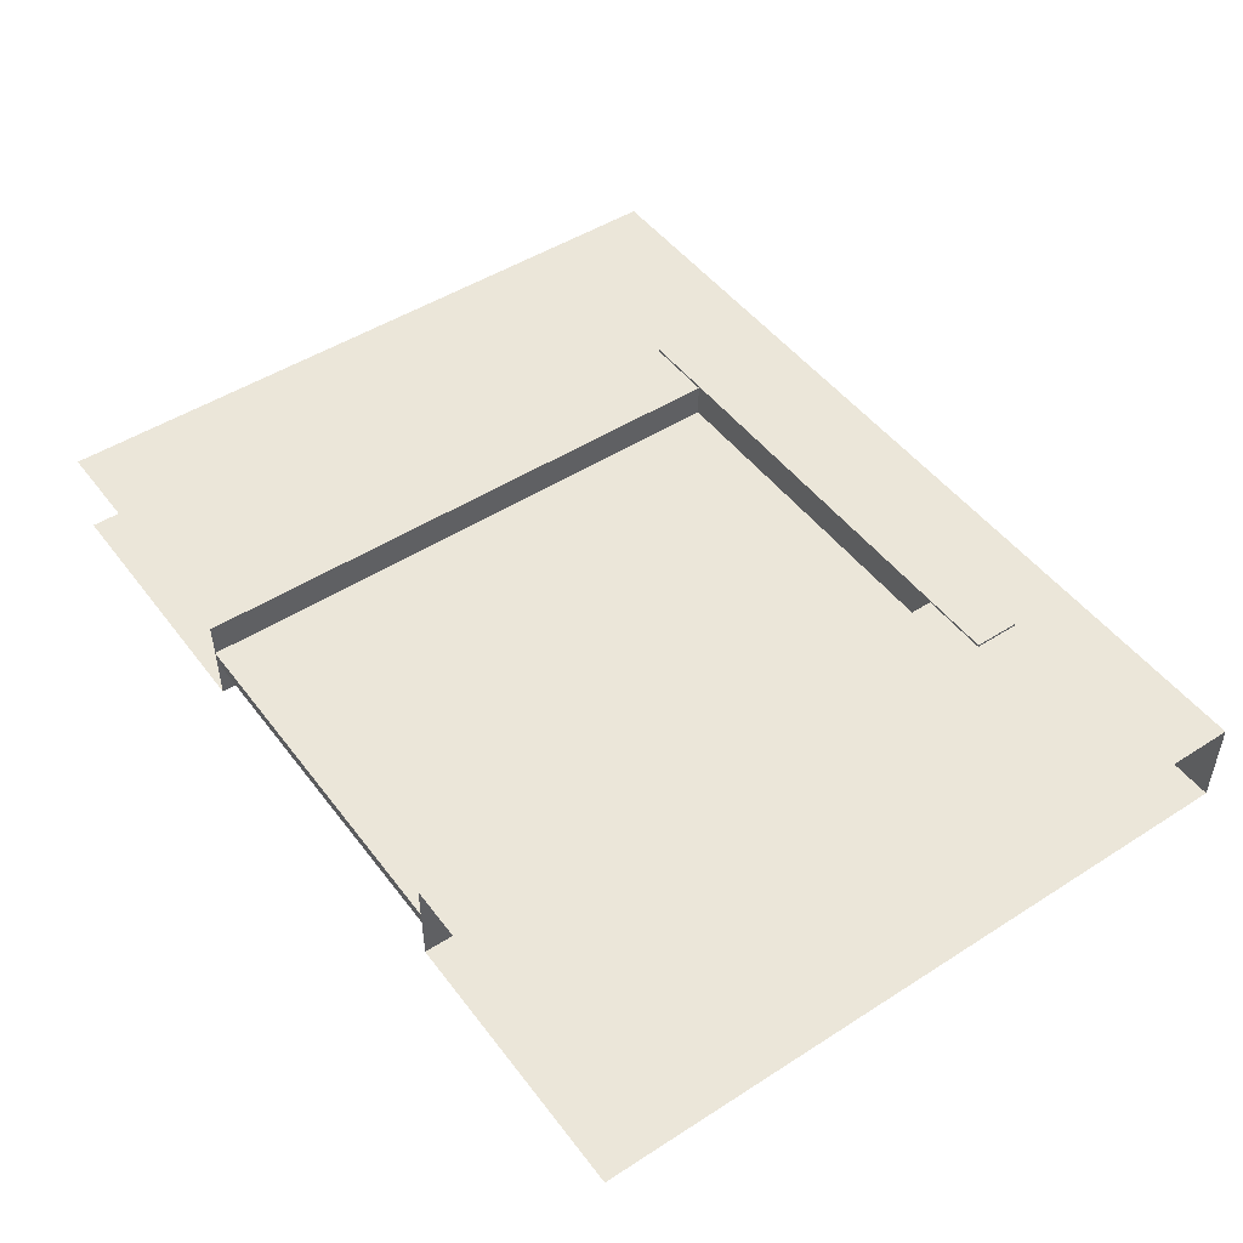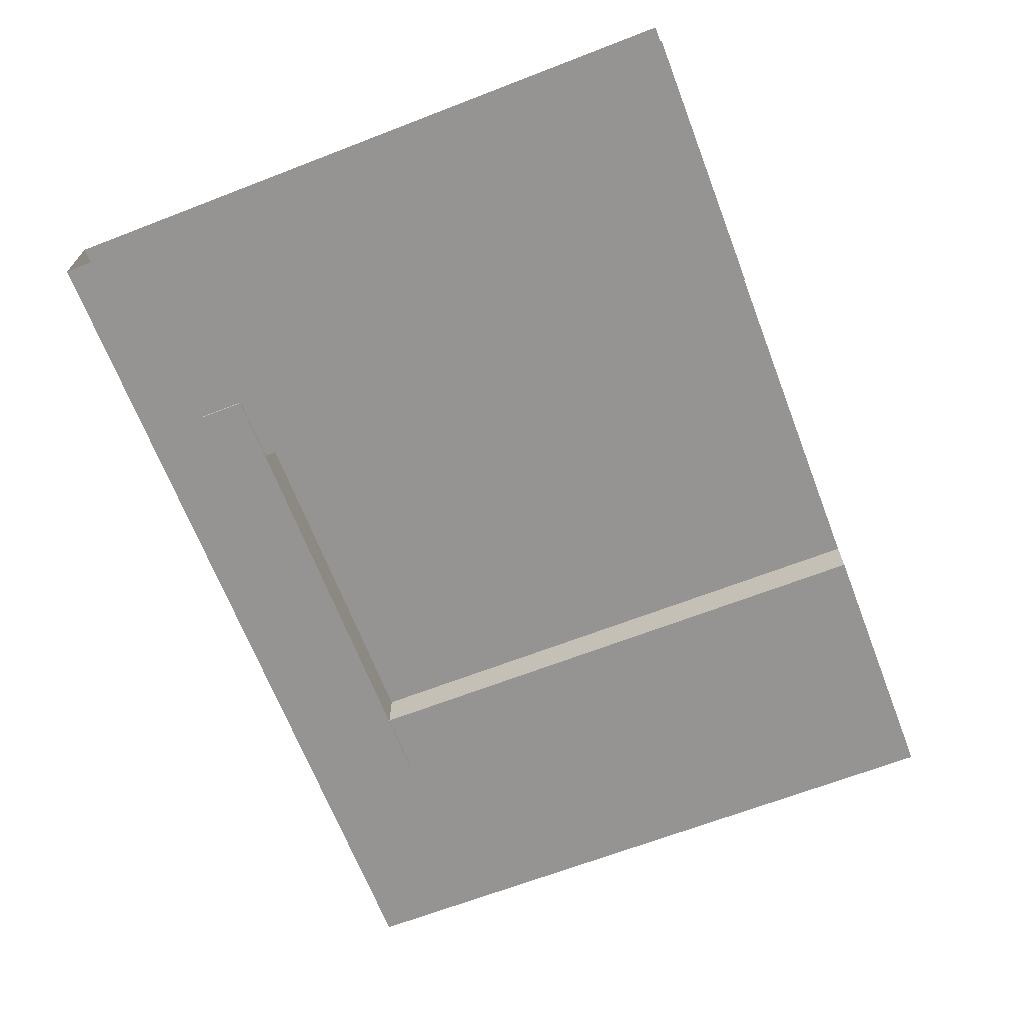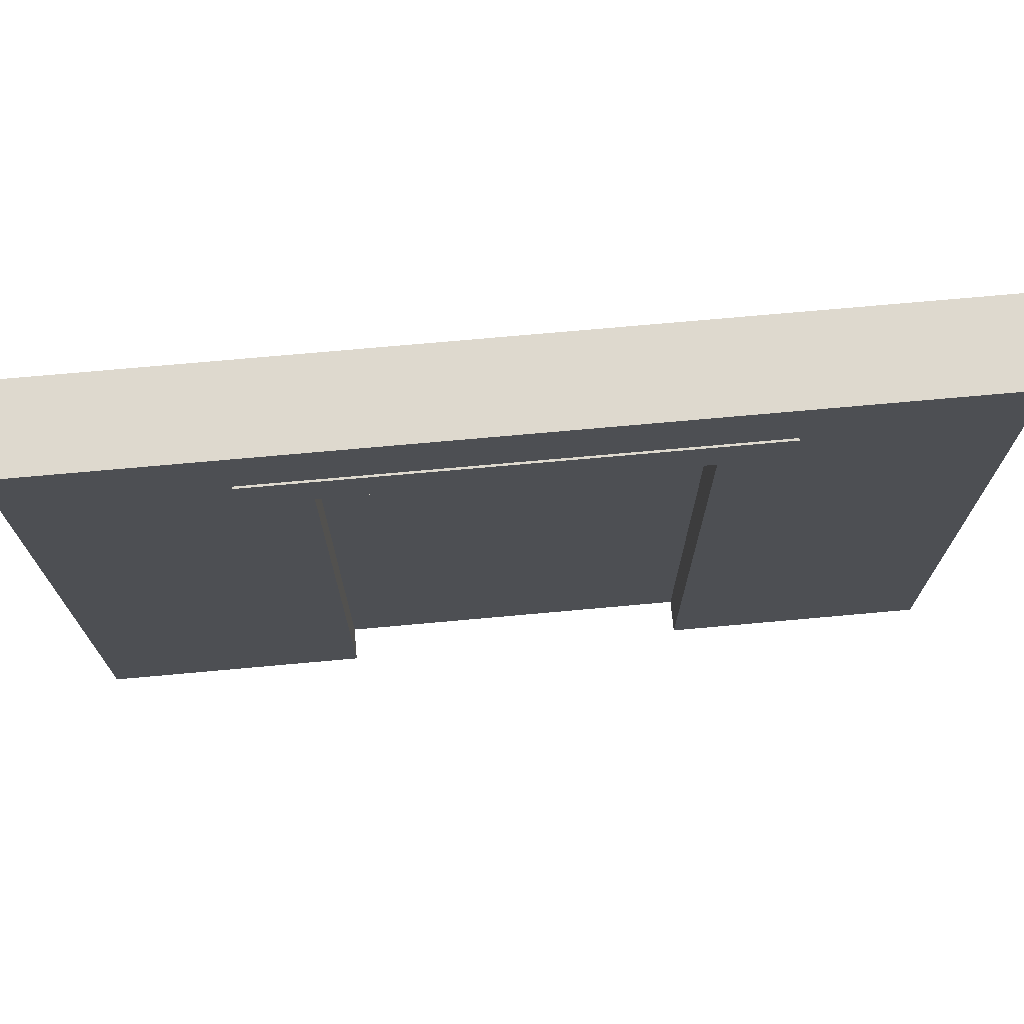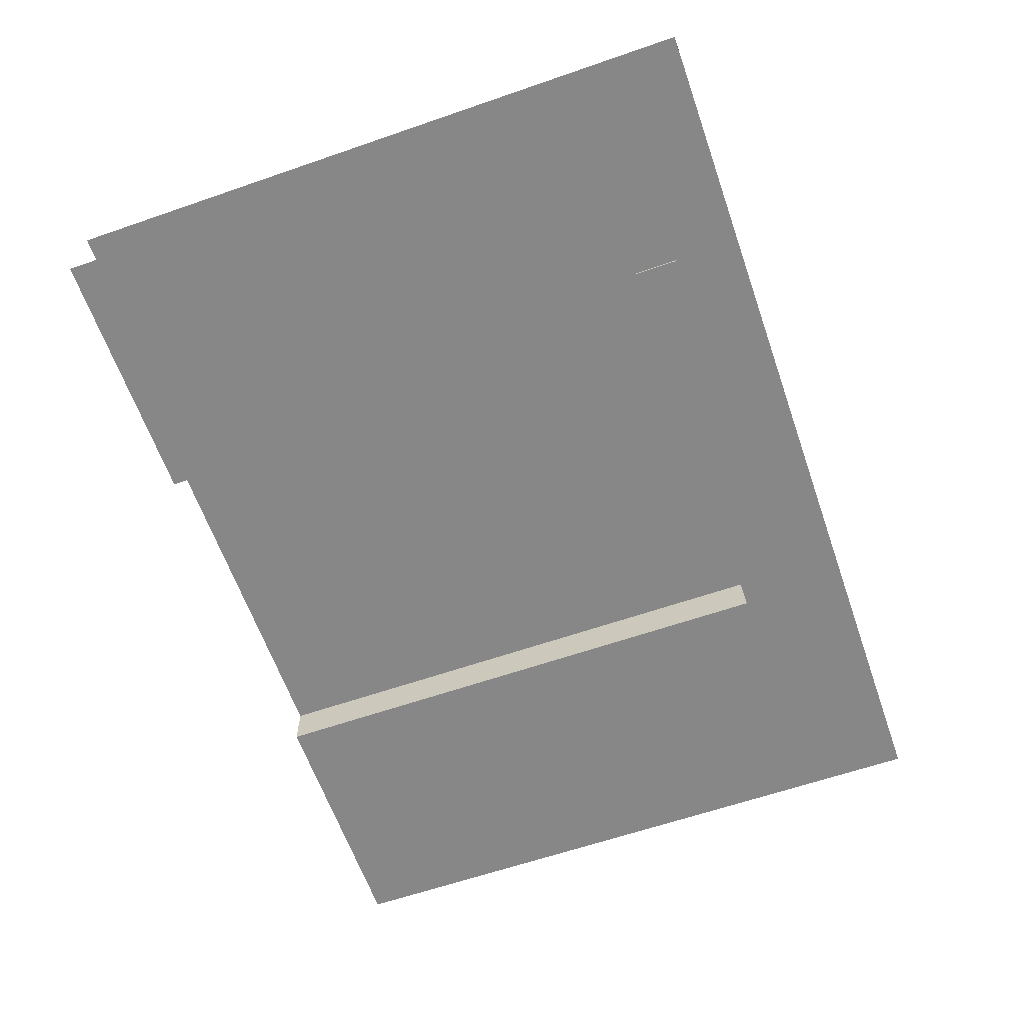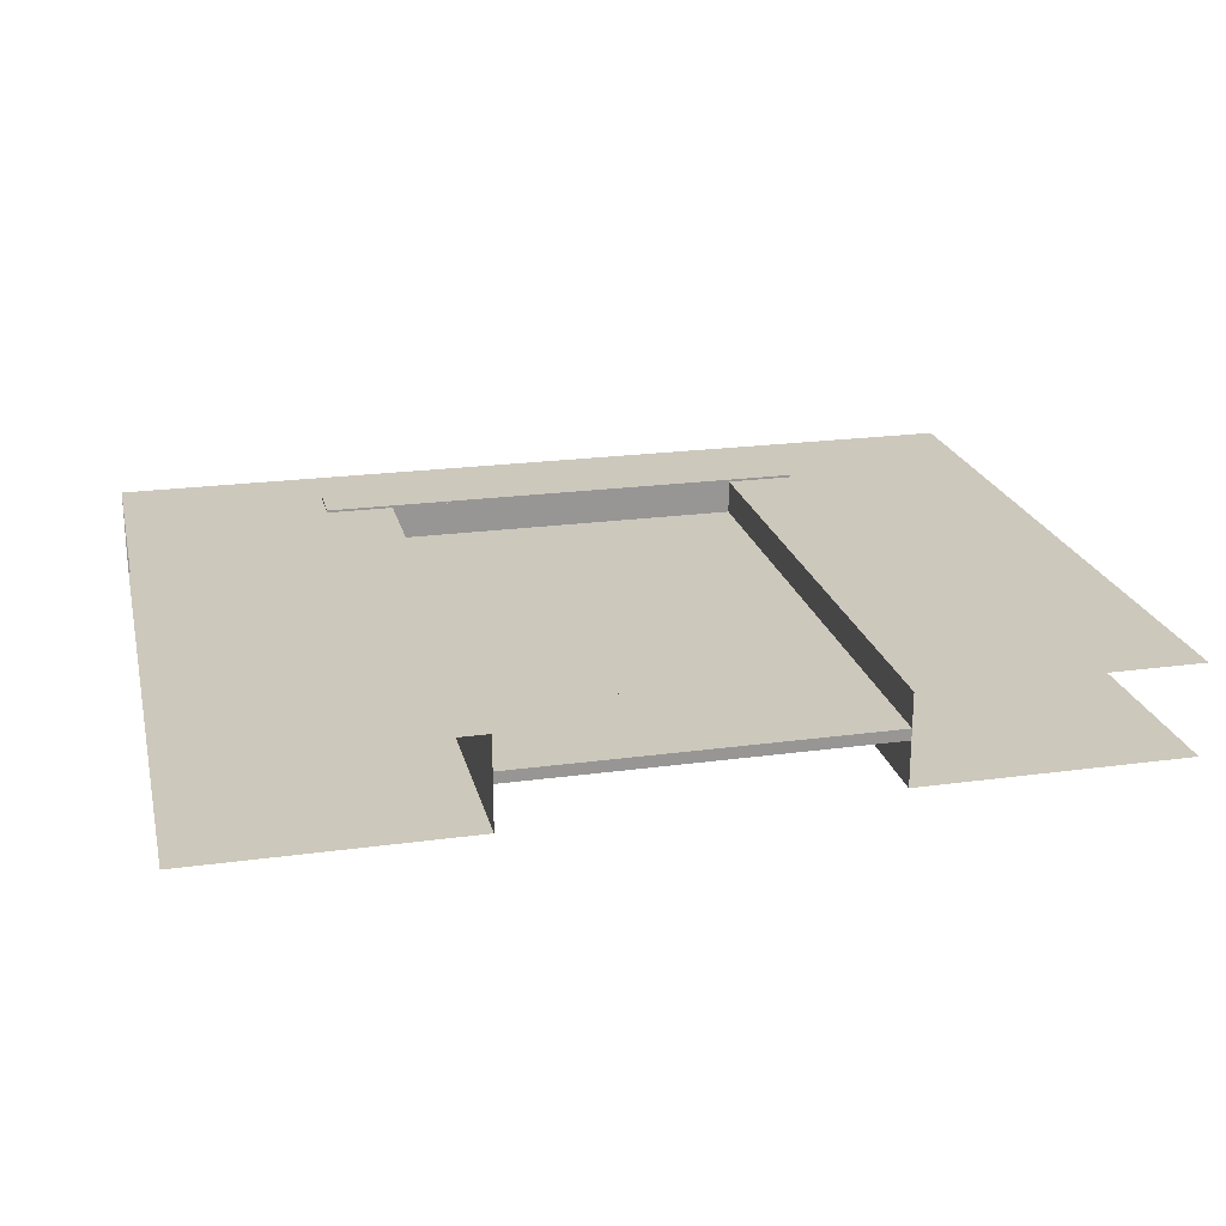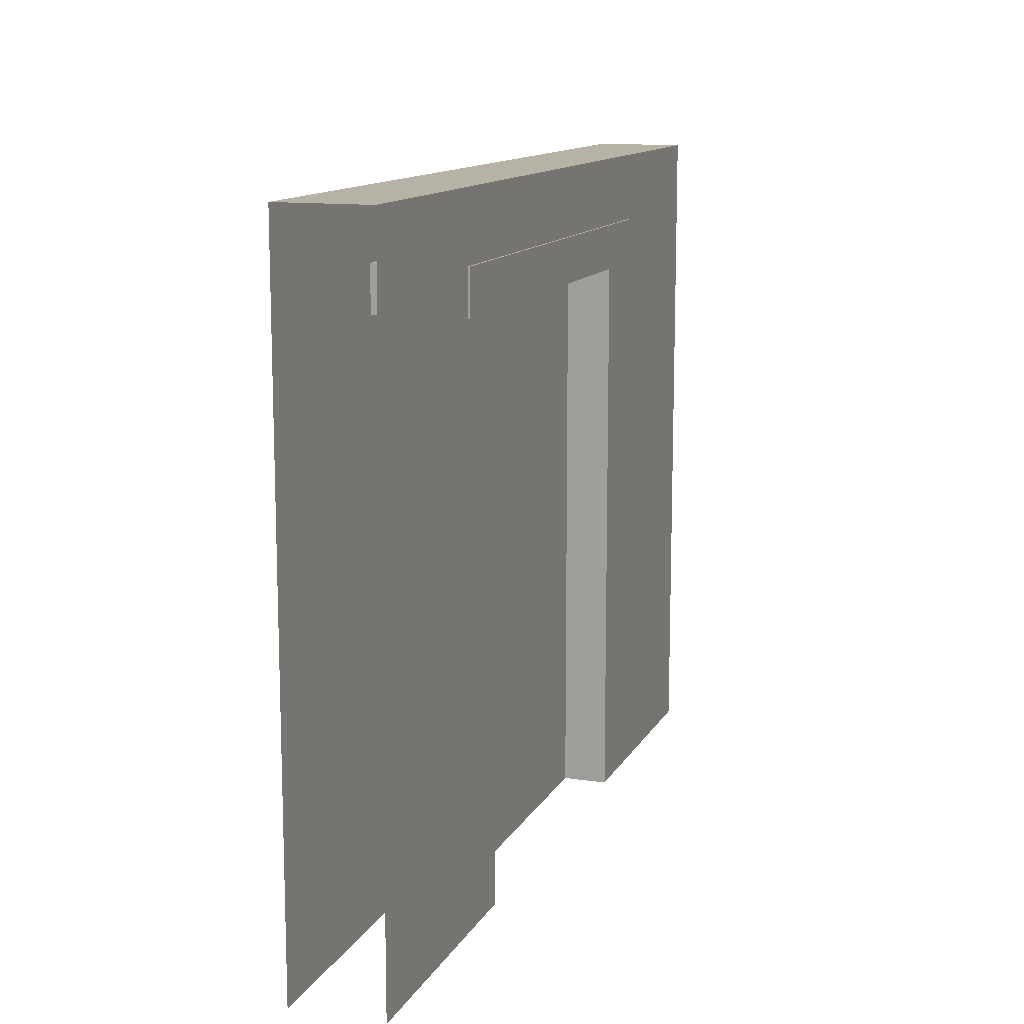
<metadata>
{"format":"obj","ext":"obj","renderer":"f3d","projection":"perspective","resolution":1024,"background":"white","views":[{"elev":48.5,"azim":54.5,"up":"+Z"},{"elev":-67.2,"azim":-68.9,"up":"+Z"},{"elev":71.5,"azim":-5.2,"up":"+Y"},{"elev":-62.5,"azim":109.3,"up":"+Z"},{"elev":22.1,"azim":-13.3,"up":"+Z"},{"elev":12.5,"azim":109.0,"up":"+Y"}]}
</metadata>
<code>
o doorway_hr_1_wide
v 2 -0 0.2
v 2 3 0.2
v -2 -0 0.2
v 0.8 2.5 0.2
v -0.8 2.5 0.2
v -0.8 0 0.2
v 0.8 0 0.2
v -0.8 0 -0.2
v -1.1 2.7 0.21
v -2 -0 -0.2
v -2 3 -0.2
v 2 -0 -0.2
v -0.8 2.5 -0.2
v 0.8 2.5 -0.2
v 0.8 0 -0.2
v 1.1 2.5 -0.21
v 1.1 2.7 -0.21
v 1.1 2.5 0.21
v 1.1 2.7 0.21
v -1.1 2.5 -0.21
v -1.1 2.7 -0.21
v -1.1 2.5 0.21
v -2 3 0.2
v 2 3 -0.2
f 5 6 8 13
f 5 23 3 6
f 7 4 14 15
f 14 24 12 15
f 4 2 23 5
f 7 1 2 4
f 13 11 24 14
f 8 10 11 13
f 18 19 9 22
f 16 17 19 18
f 22 9 21 20
f 20 21 17 16
f 18 22 20 16
f 9 19 17 21
f 2 24 11 23
o door_hm_1_piece_2
v 0.8 0 0
v 0.8 2.5 -1e-06
v -0.2 2.5 -1e-06
v -0.2 0 0
v 0.8 0 0.05
v 0.8 2.5 0.05
v -0.2 2.5 0.05
v -0.2 0 0.05
f 28 27 26 25
f 32 29 30 31
f 26 27 31 30
f 25 26 30 29
f 28 25 29 32
f 27 28 32 31
o door_hm_1_piece_1
v -0.8 0 0
v -0.8 2.5 -1e-06
v -0.2 2.5 -1e-06
v -0.2 0 0
v -0.2 2.5 0.05
v -0.8 2.5 0.05
v -0.8 0 0.05
v -0.2 0 0.05
f 33 34 35 36
f 39 40 37 38
f 34 33 39 38
f 33 36 40 39
f 35 34 38 37
f 35 37 40 36

</code>
